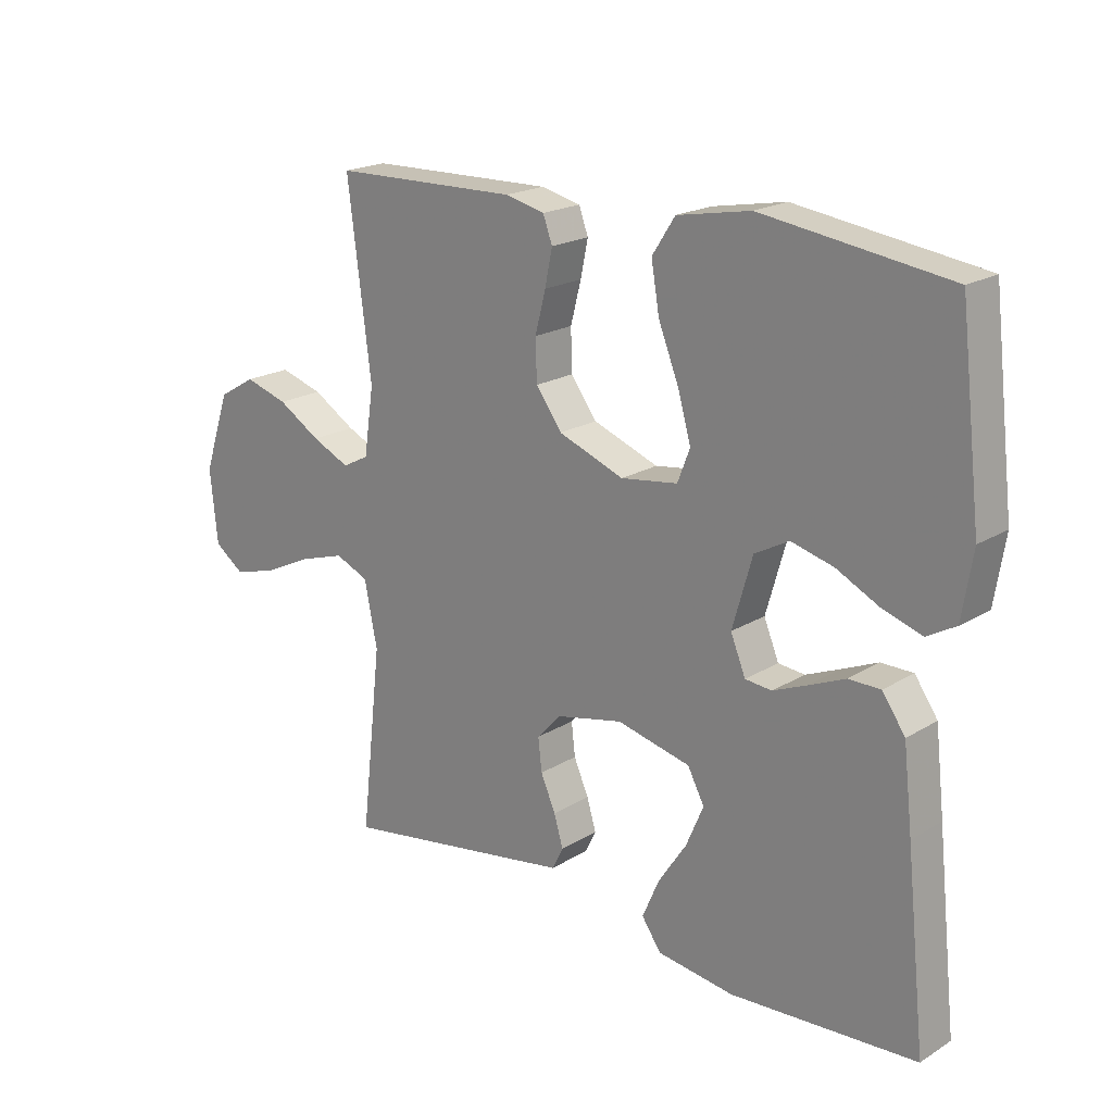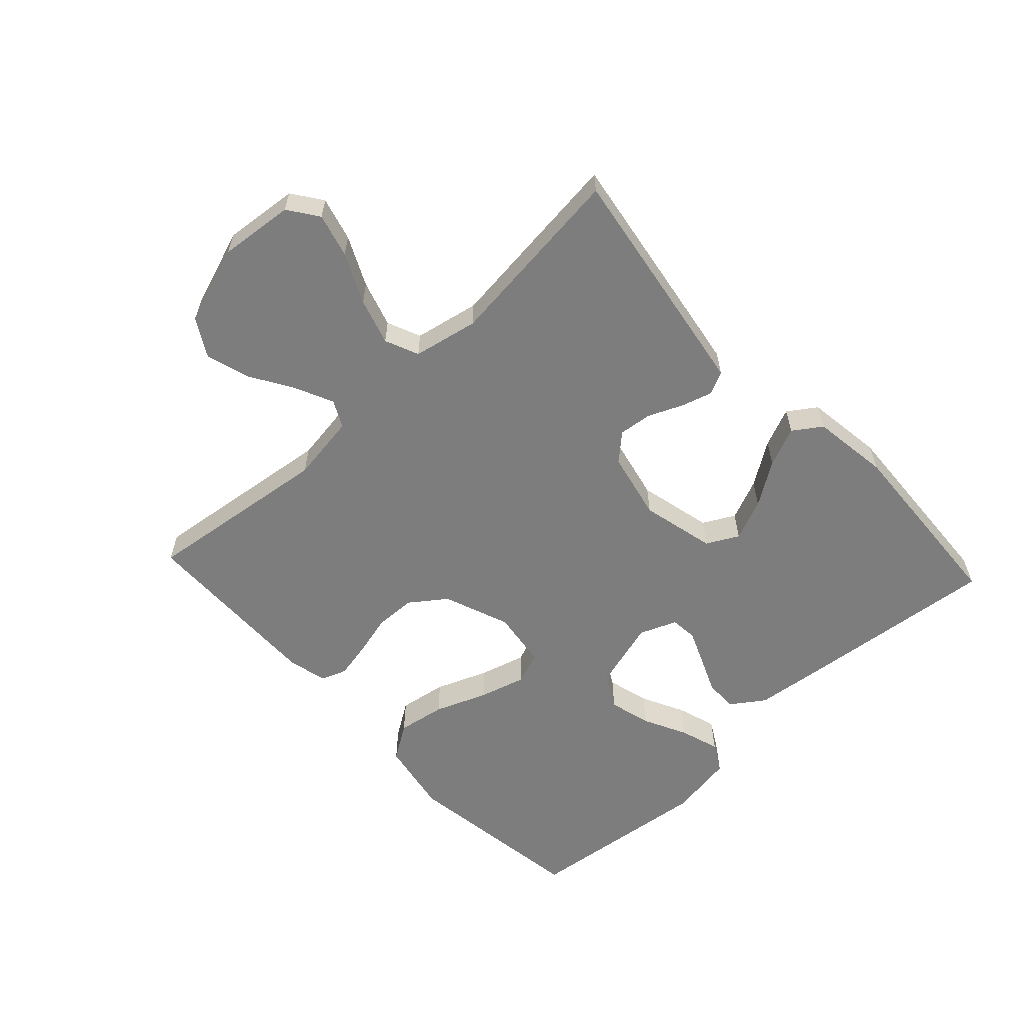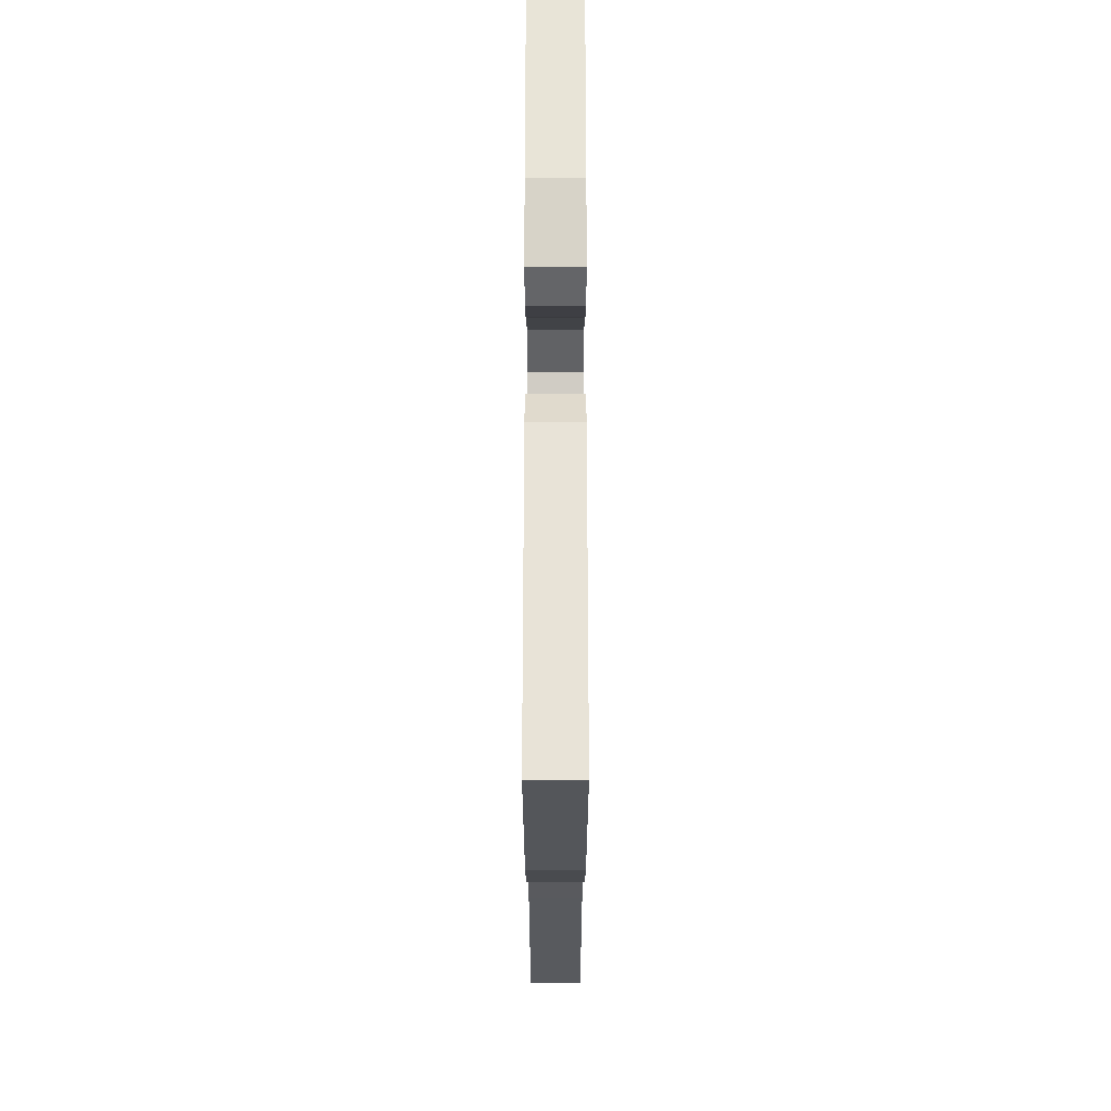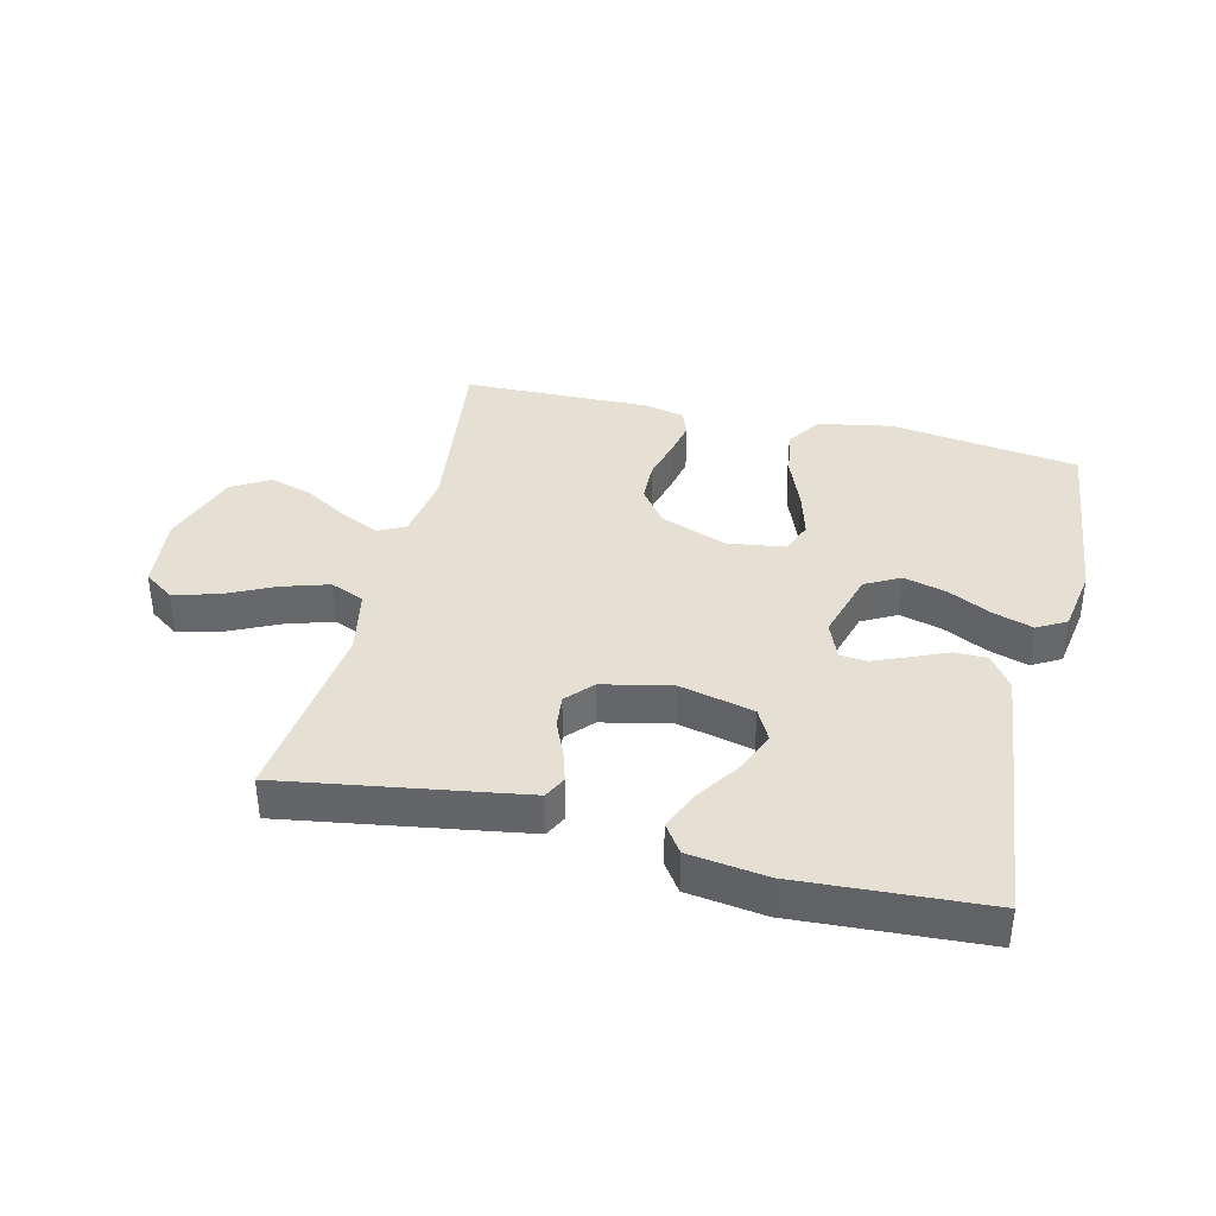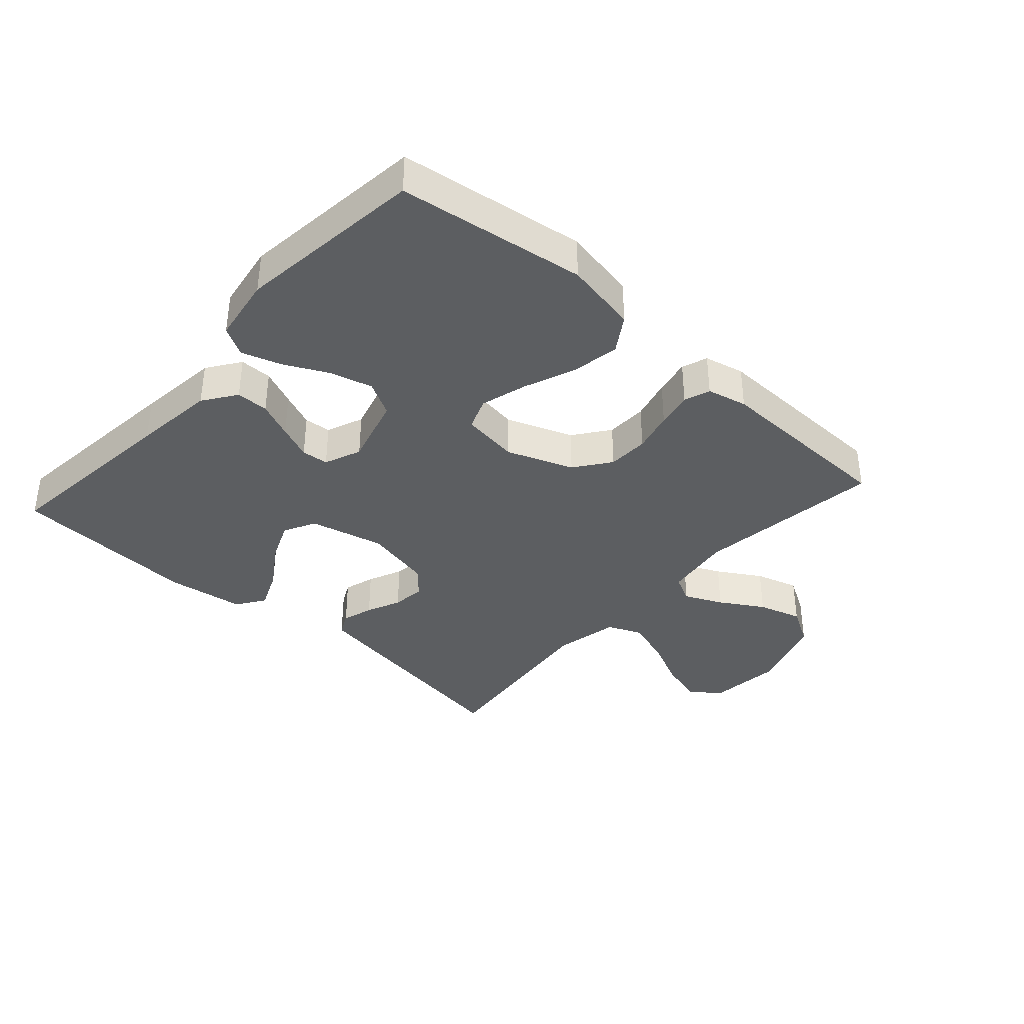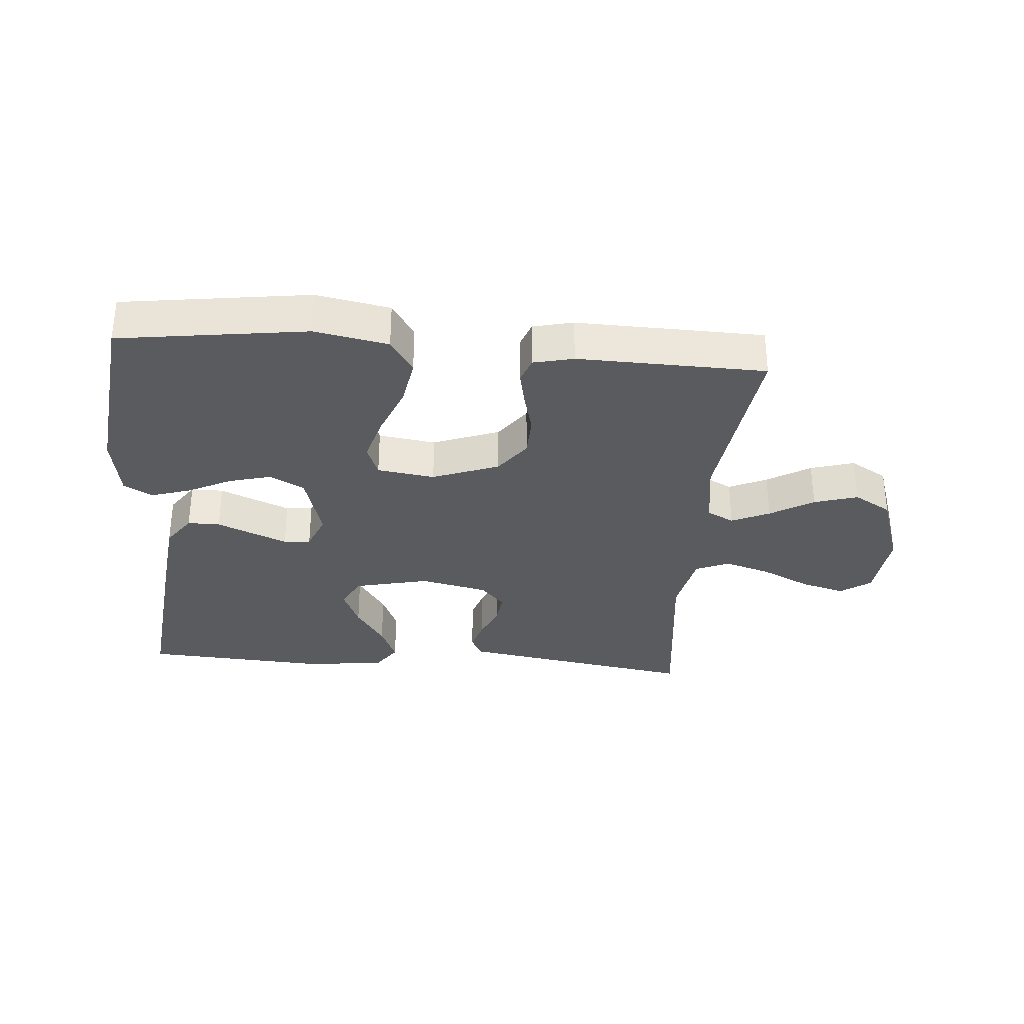
<metadata>
{"format":"obj","ext":"obj","renderer":"f3d","projection":"perspective","resolution":1024,"background":"white","views":[{"elev":19.9,"azim":-138.2,"up":"+Z"},{"elev":-59.2,"azim":133.0,"up":"+Y"},{"elev":-22.0,"azim":-90.0,"up":"+Z"},{"elev":38.0,"azim":-166.3,"up":"+Y"},{"elev":-37.3,"azim":-41.9,"up":"+Y"},{"elev":-32.6,"azim":-4.7,"up":"+Y"}]}
</metadata>
<code>
v 0.5 0.07 0.5
v 0.462 0.07 0.2
v 0.478 0.07 0.092
v 0.521 0.07 0.07
v 0.582 0.07 0.098
v 0.651 0.07 0.14
v 0.721 0.07 0.161
v 0.781 0.07 0.126
v 0.824 0.07 0
v 0.812 0.07 -0.119
v 0.764 0.07 -0.153
v 0.694 0.07 -0.134
v 0.615 0.07 -0.096
v 0.541 0.07 -0.073
v 0.487 0.07 -0.096
v 0.466 0.07 -0.2
v 0.5 0.07 -0.5
v 0.2 0.07 -0.452
v 0.12 0.07 -0.439
v 0.102 0.07 -0.403
v 0.117 0.07 -0.353
v 0.141 0.07 -0.298
v 0.147 0.07 -0.245
v 0.109 0.07 -0.203
v 0 0.07 -0.179
v -0.119 0.07 -0.207
v -0.146 0.07 -0.258
v -0.118 0.07 -0.324
v -0.072 0.07 -0.393
v -0.045 0.07 -0.456
v -0.076 0.07 -0.501
v -0.2 0.07 -0.518
v -0.5 0.07 -0.5
v -0.468 0.07 -0.2
v -0.453 0.07 -0.068
v -0.416 0.07 -0.015
v -0.364 0.07 -0.015
v -0.306 0.07 -0.04
v -0.251 0.07 -0.063
v -0.208 0.07 -0.059
v -0.184 0.07 0
v -0.216 0.07 0.112
v -0.271 0.07 0.142
v -0.339 0.07 0.124
v -0.409 0.07 0.089
v -0.472 0.07 0.069
v -0.518 0.07 0.095
v -0.535 0.07 0.2
v -0.5 0.07 0.5
v -0.2 0.07 0.542
v -0.082 0.07 0.52
v -0.045 0.07 0.463
v -0.058 0.07 0.386
v -0.091 0.07 0.303
v -0.112 0.07 0.229
v -0.092 0.07 0.177
v 0 0.07 0.164
v 0.106 0.07 0.204
v 0.148 0.07 0.261
v 0.15 0.07 0.327
v 0.133 0.07 0.393
v 0.121 0.07 0.451
v 0.136 0.07 0.492
v 0.2 0.07 0.507
v 0.5 0 0.5
v 0.462 0 0.2
v 0.478 0 0.092
v 0.521 0 0.07
v 0.582 0 0.098
v 0.651 0 0.14
v 0.721 0 0.161
v 0.781 0 0.126
v 0.824 0 0
v 0.812 0 -0.119
v 0.764 0 -0.153
v 0.694 0 -0.134
v 0.615 0 -0.096
v 0.541 0 -0.073
v 0.487 0 -0.096
v 0.466 0 -0.2
v 0.5 0 -0.5
v 0.2 0 -0.452
v 0.12 0 -0.439
v 0.102 0 -0.403
v 0.117 0 -0.353
v 0.141 0 -0.298
v 0.147 0 -0.245
v 0.109 0 -0.203
v 0 0 -0.179
v -0.119 0 -0.207
v -0.146 0 -0.258
v -0.118 0 -0.324
v -0.072 0 -0.393
v -0.045 0 -0.456
v -0.076 0 -0.501
v -0.2 0 -0.518
v -0.5 0 -0.5
v -0.468 0 -0.2
v -0.453 0 -0.068
v -0.416 0 -0.015
v -0.364 0 -0.015
v -0.306 0 -0.04
v -0.251 0 -0.063
v -0.208 0 -0.059
v -0.184 0 0
v -0.216 0 0.112
v -0.271 0 0.142
v -0.339 0 0.124
v -0.409 0 0.089
v -0.472 0 0.069
v -0.518 0 0.095
v -0.535 0 0.2
v -0.5 0 0.5
v -0.2 0 0.542
v -0.082 0 0.52
v -0.045 0 0.463
v -0.058 0 0.386
v -0.091 0 0.303
v -0.112 0 0.229
v -0.092 0 0.177
v 0 0 0.164
v 0.106 0 0.204
v 0.148 0 0.261
v 0.15 0 0.327
v 0.133 0 0.393
v 0.121 0 0.451
v 0.136 0 0.492
v 0.2 0 0.507
f 63 64 1 2
f 60 61 62 63
f 60 63 2 3
f 59 60 3
f 58 59 3
f 57 58 3 4
f 56 57 4
f 51 52 53 54
f 51 54 55
f 50 51 55
f 49 50 55
f 48 49 55 56
f 44 45 46 47
f 43 44 47 48
f 35 36 37 38
f 35 38 39
f 34 35 39
f 33 34 39 40
f 31 32 33 40
f 28 29 30 31
f 27 28 31
f 19 20 21 22
f 17 18 19 22
f 16 17 22 23
f 15 16 23 24
f 10 11 12 13
f 10 13 14
f 9 10 14
f 8 9 14
f 5 6 7 8
f 4 5 8 14
f 43 48 56 4
f 27 31 40
f 26 27 40 41
f 25 26 41 42
f 15 24 25 42
f 15 42 43
f 4 14 15 43
f 66 65 128 127
f 127 126 125 124
f 67 66 127 124
f 67 124 123
f 67 123 122
f 68 67 122 121
f 68 121 120
f 118 117 116 115
f 119 118 115
f 119 115 114
f 119 114 113
f 120 119 113 112
f 111 110 109 108
f 112 111 108 107
f 102 101 100 99
f 103 102 99
f 103 99 98
f 104 103 98 97
f 104 97 96 95
f 95 94 93 92
f 95 92 91
f 86 85 84 83
f 86 83 82 81
f 87 86 81 80
f 88 87 80 79
f 77 76 75 74
f 78 77 74
f 78 74 73
f 78 73 72
f 72 71 70 69
f 78 72 69 68
f 68 120 112 107
f 104 95 91
f 105 104 91 90
f 106 105 90 89
f 106 89 88 79
f 107 106 79
f 107 79 78 68
f 1 65 66 2
f 2 66 67 3
f 3 67 68 4
f 4 68 69 5
f 5 69 70 6
f 6 70 71 7
f 7 71 72 8
f 8 72 73 9
f 9 73 74 10
f 10 74 75 11
f 11 75 76 12
f 12 76 77 13
f 13 77 78 14
f 14 78 79 15
f 15 79 80 16
f 16 80 81 17
f 17 81 82 18
f 18 82 83 19
f 19 83 84 20
f 20 84 85 21
f 21 85 86 22
f 22 86 87 23
f 23 87 88 24
f 24 88 89 25
f 25 89 90 26
f 26 90 91 27
f 27 91 92 28
f 28 92 93 29
f 29 93 94 30
f 30 94 95 31
f 31 95 96 32
f 32 96 97 33
f 33 97 98 34
f 34 98 99 35
f 35 99 100 36
f 36 100 101 37
f 37 101 102 38
f 38 102 103 39
f 39 103 104 40
f 40 104 105 41
f 41 105 106 42
f 42 106 107 43
f 43 107 108 44
f 44 108 109 45
f 45 109 110 46
f 46 110 111 47
f 47 111 112 48
f 48 112 113 49
f 49 113 114 50
f 50 114 115 51
f 51 115 116 52
f 52 116 117 53
f 53 117 118 54
f 54 118 119 55
f 55 119 120 56
f 56 120 121 57
f 57 121 122 58
f 58 122 123 59
f 59 123 124 60
f 60 124 125 61
f 61 125 126 62
f 62 126 127 63
f 63 127 128 64
f 64 128 65 1

</code>
